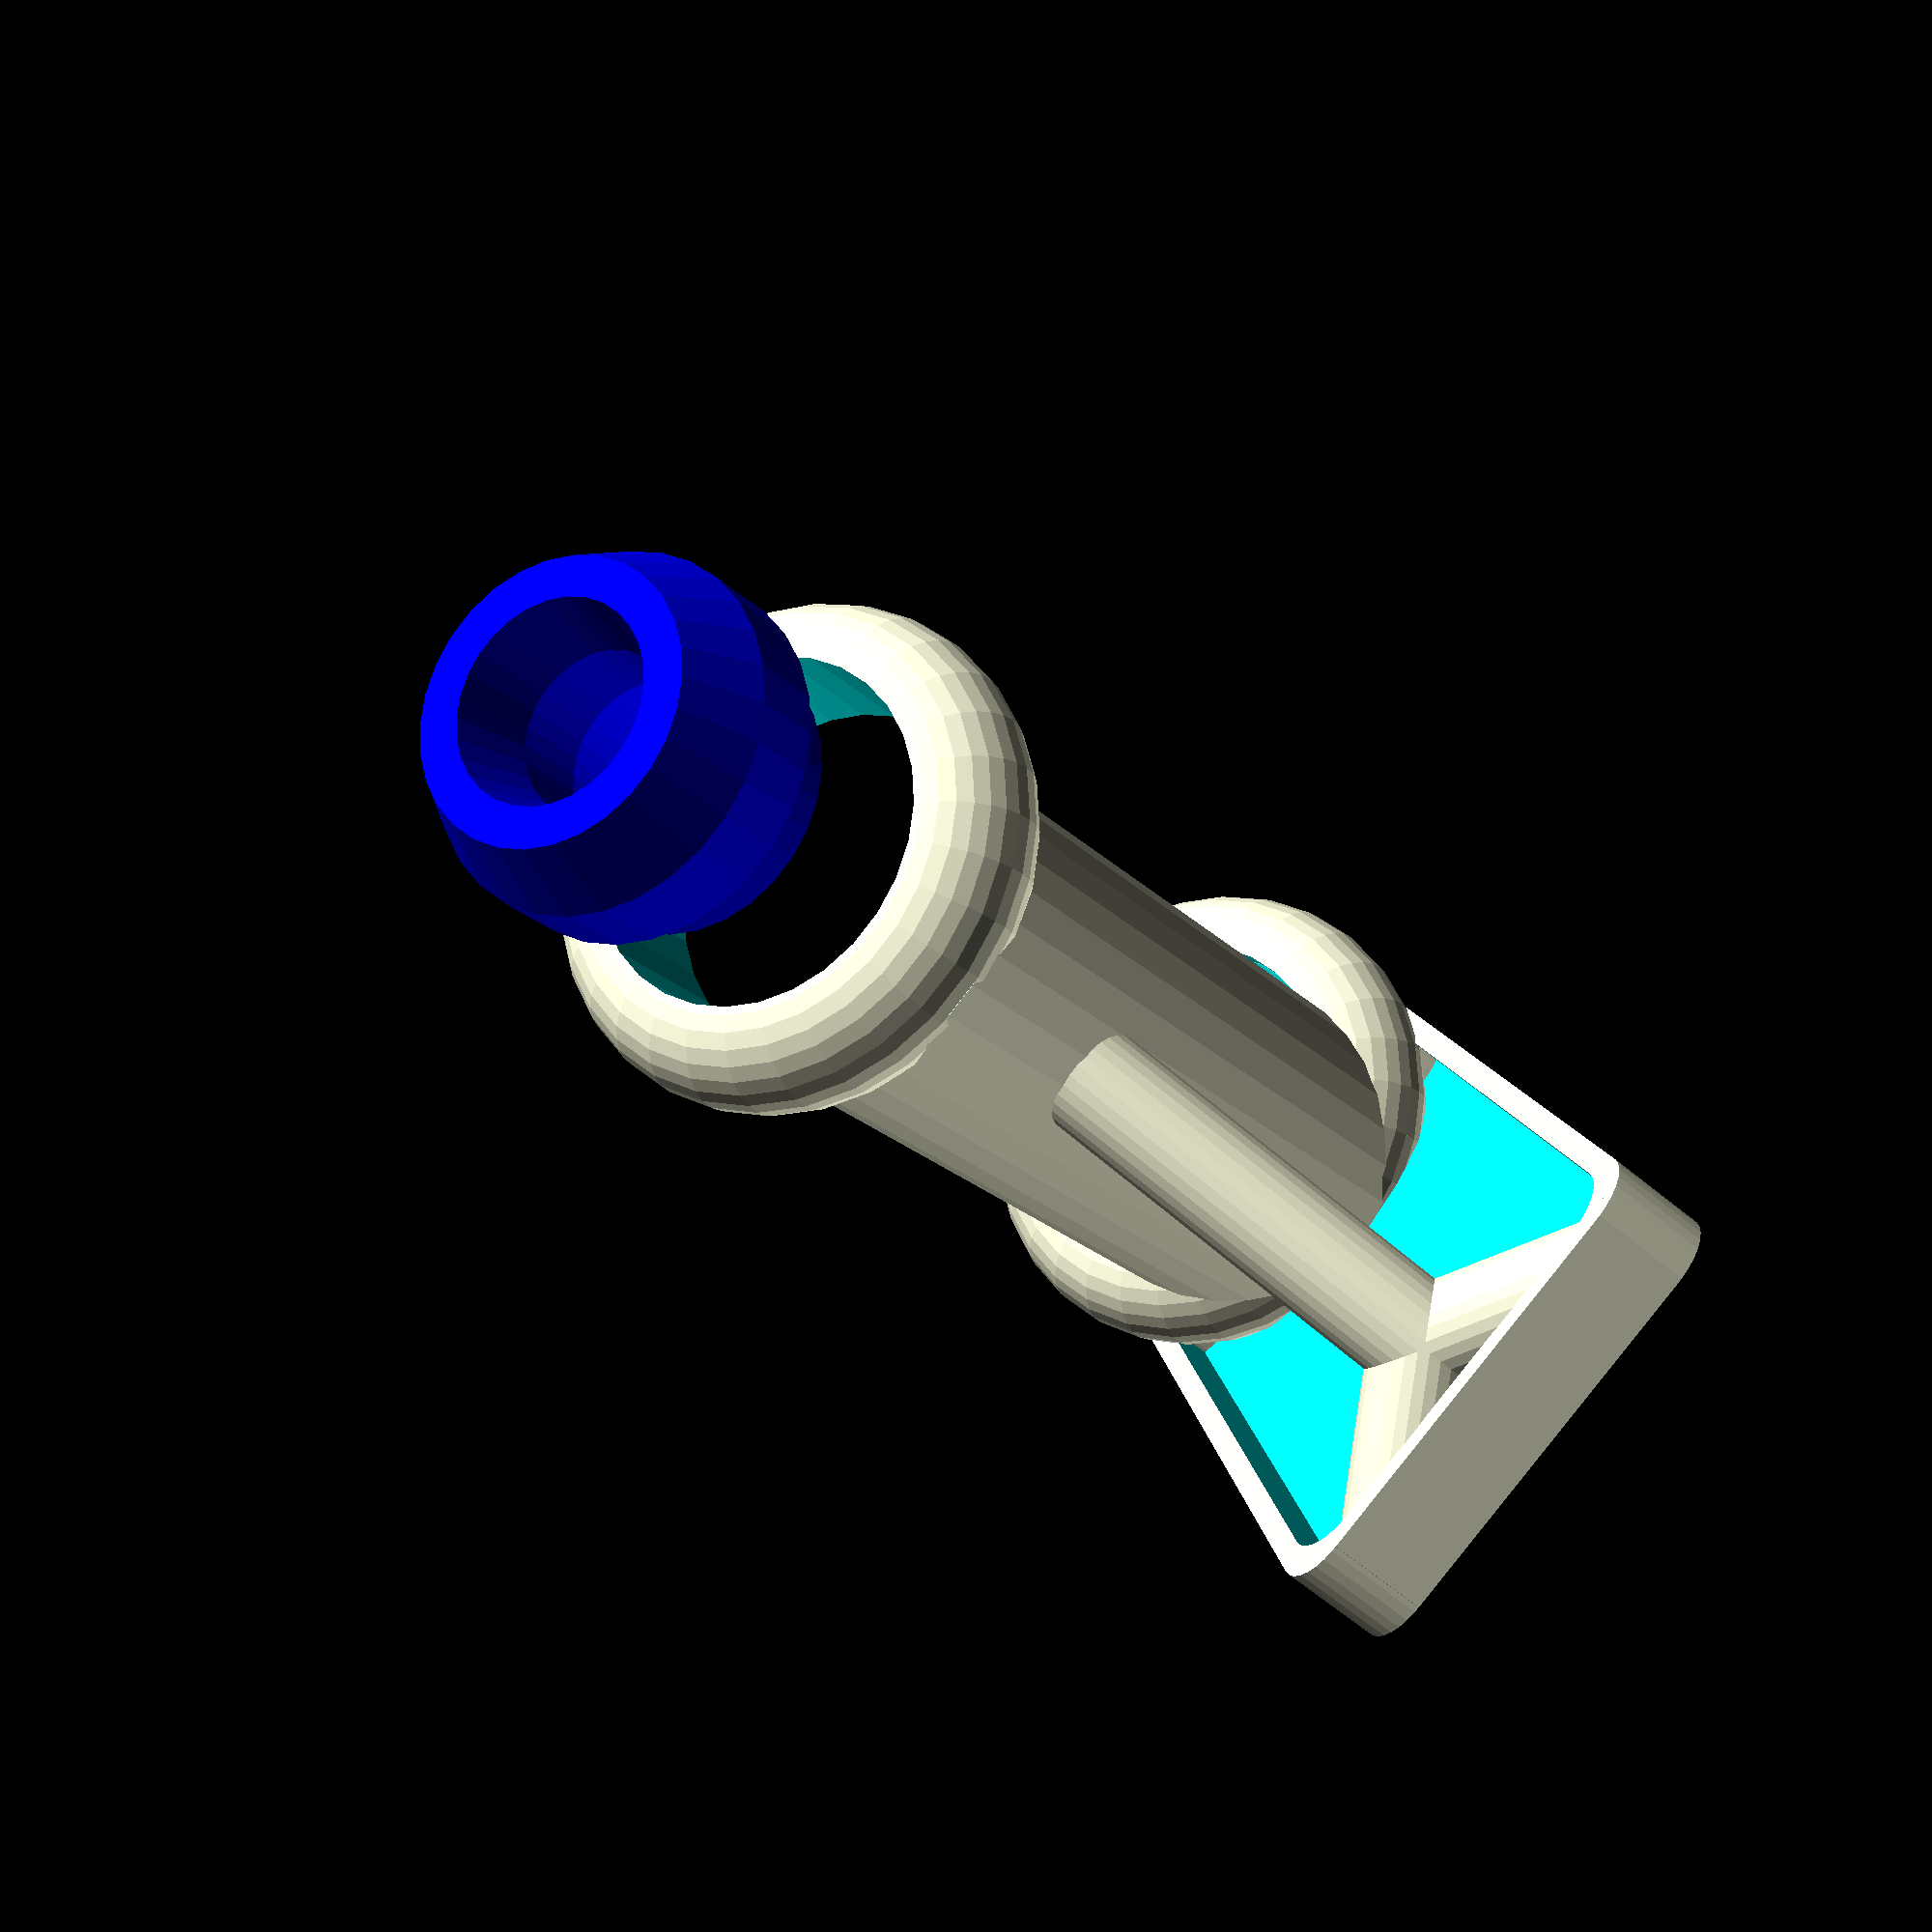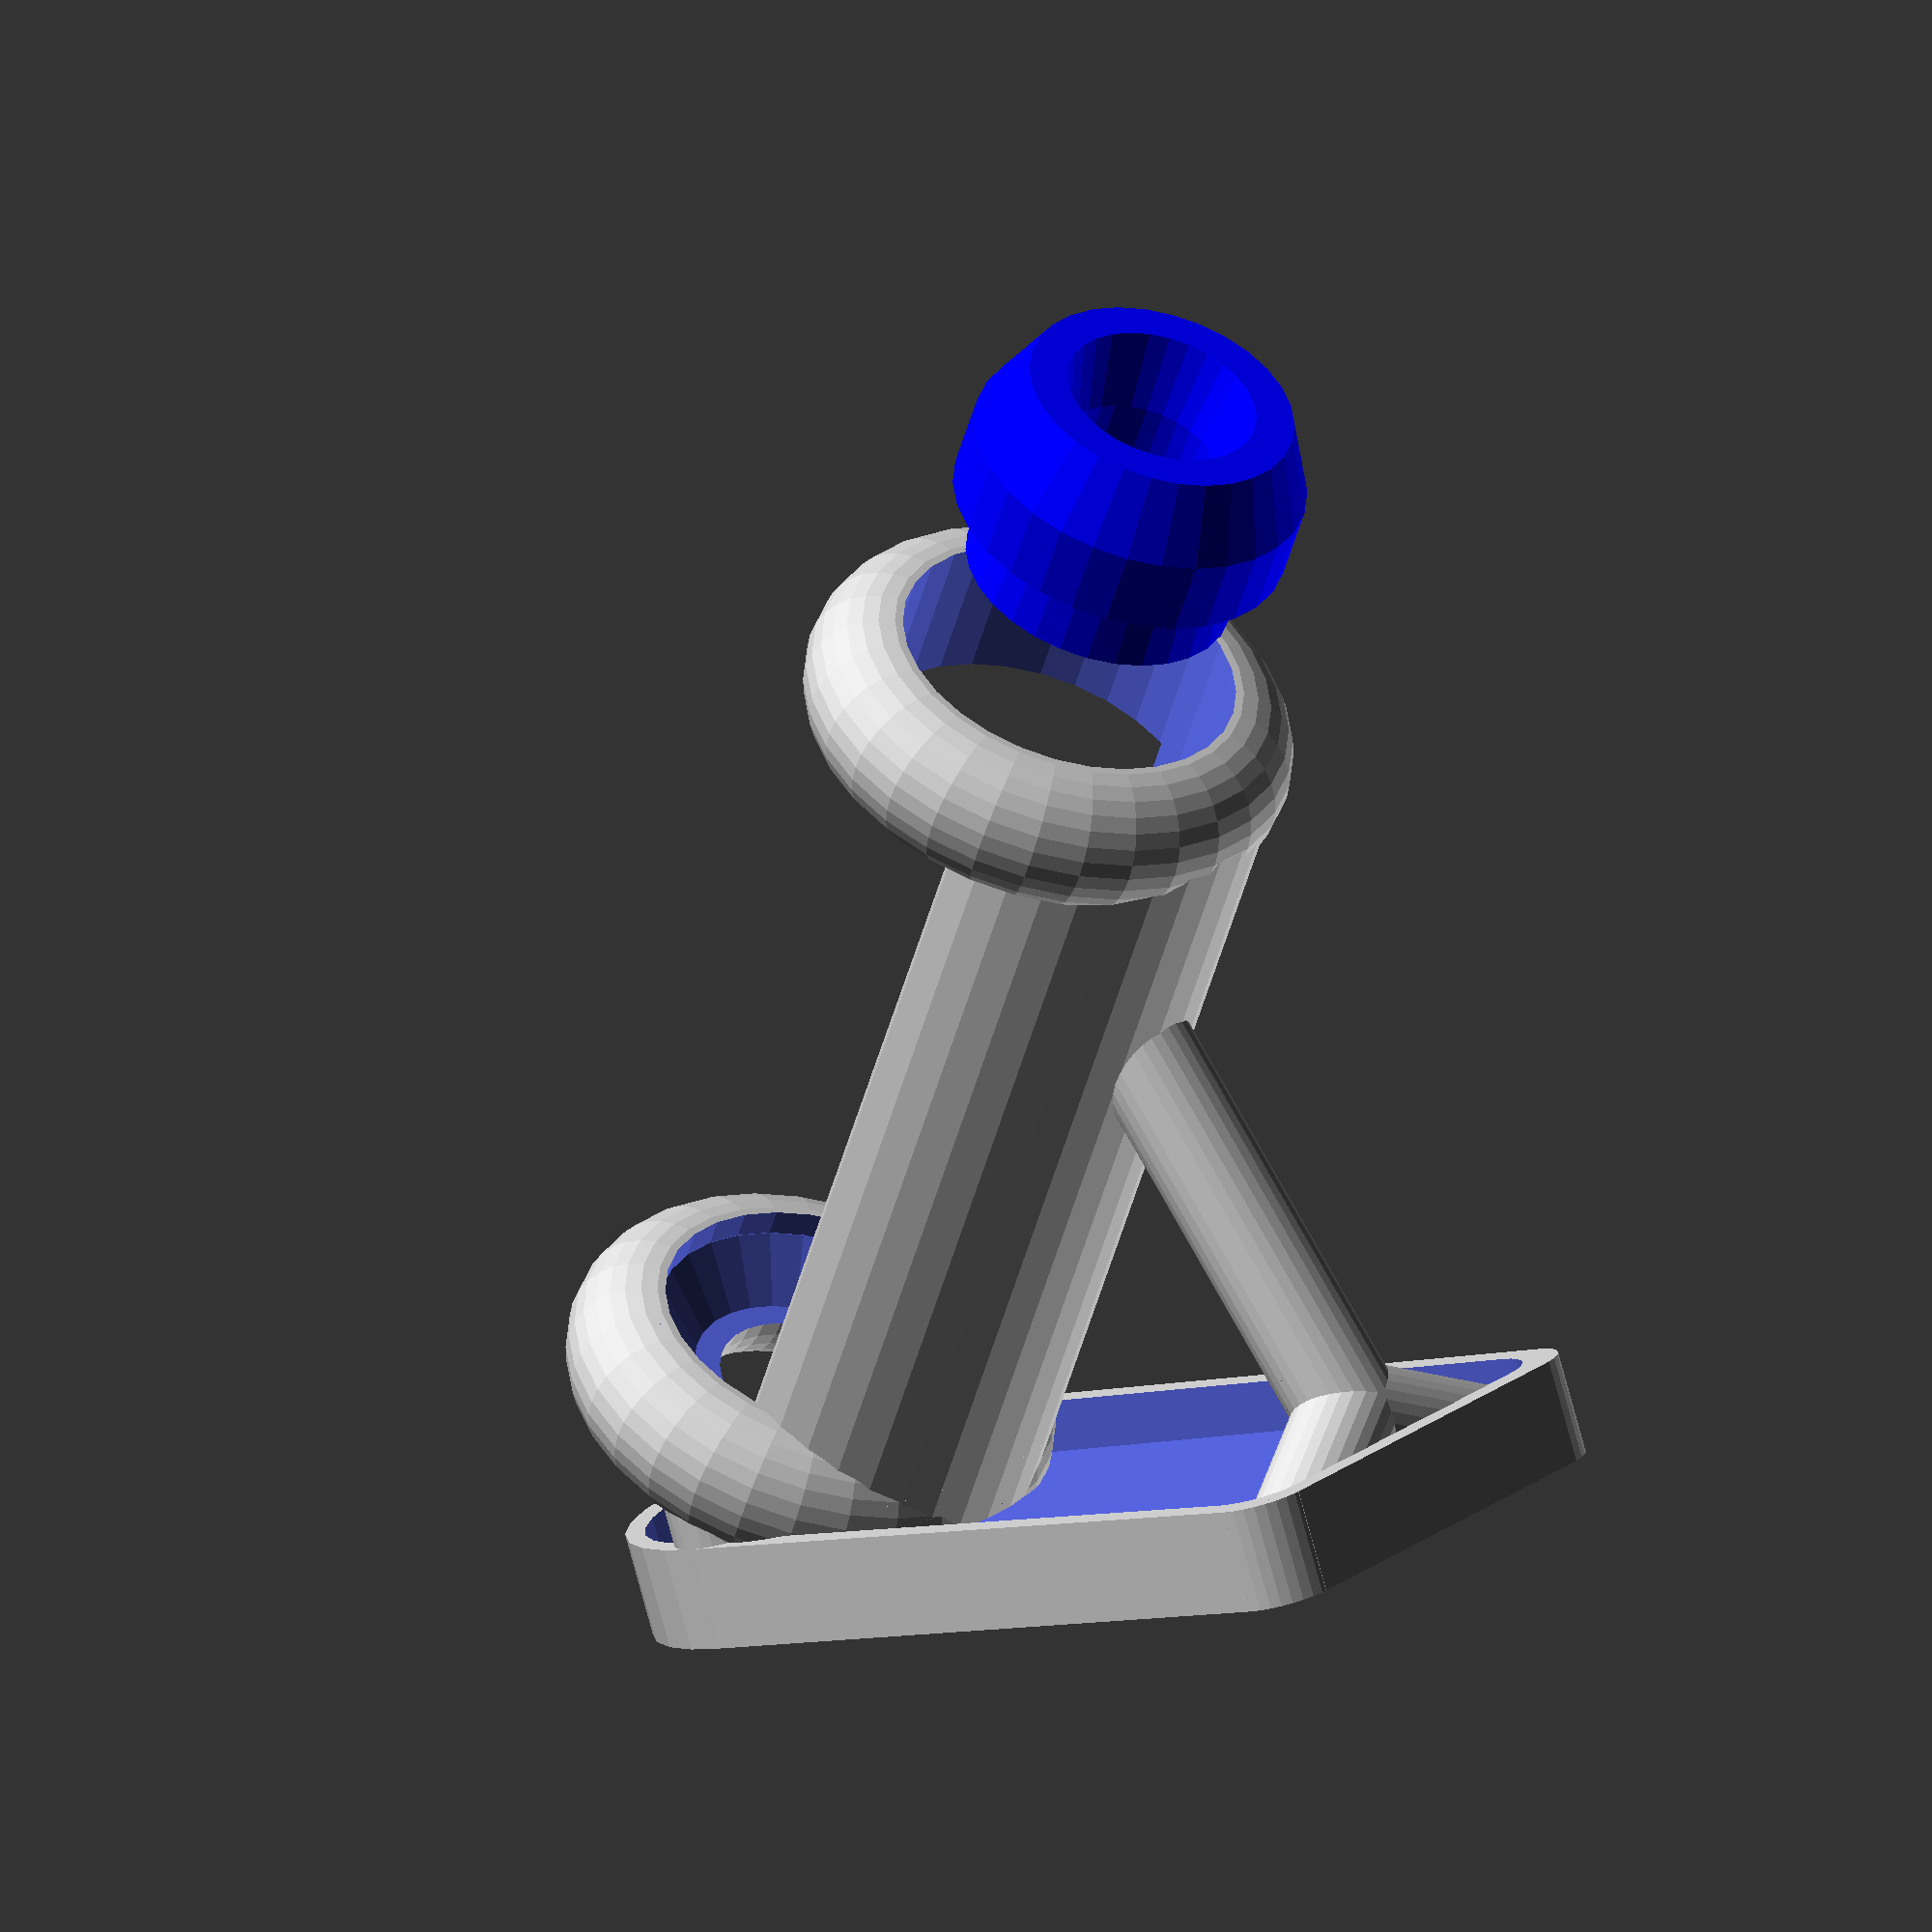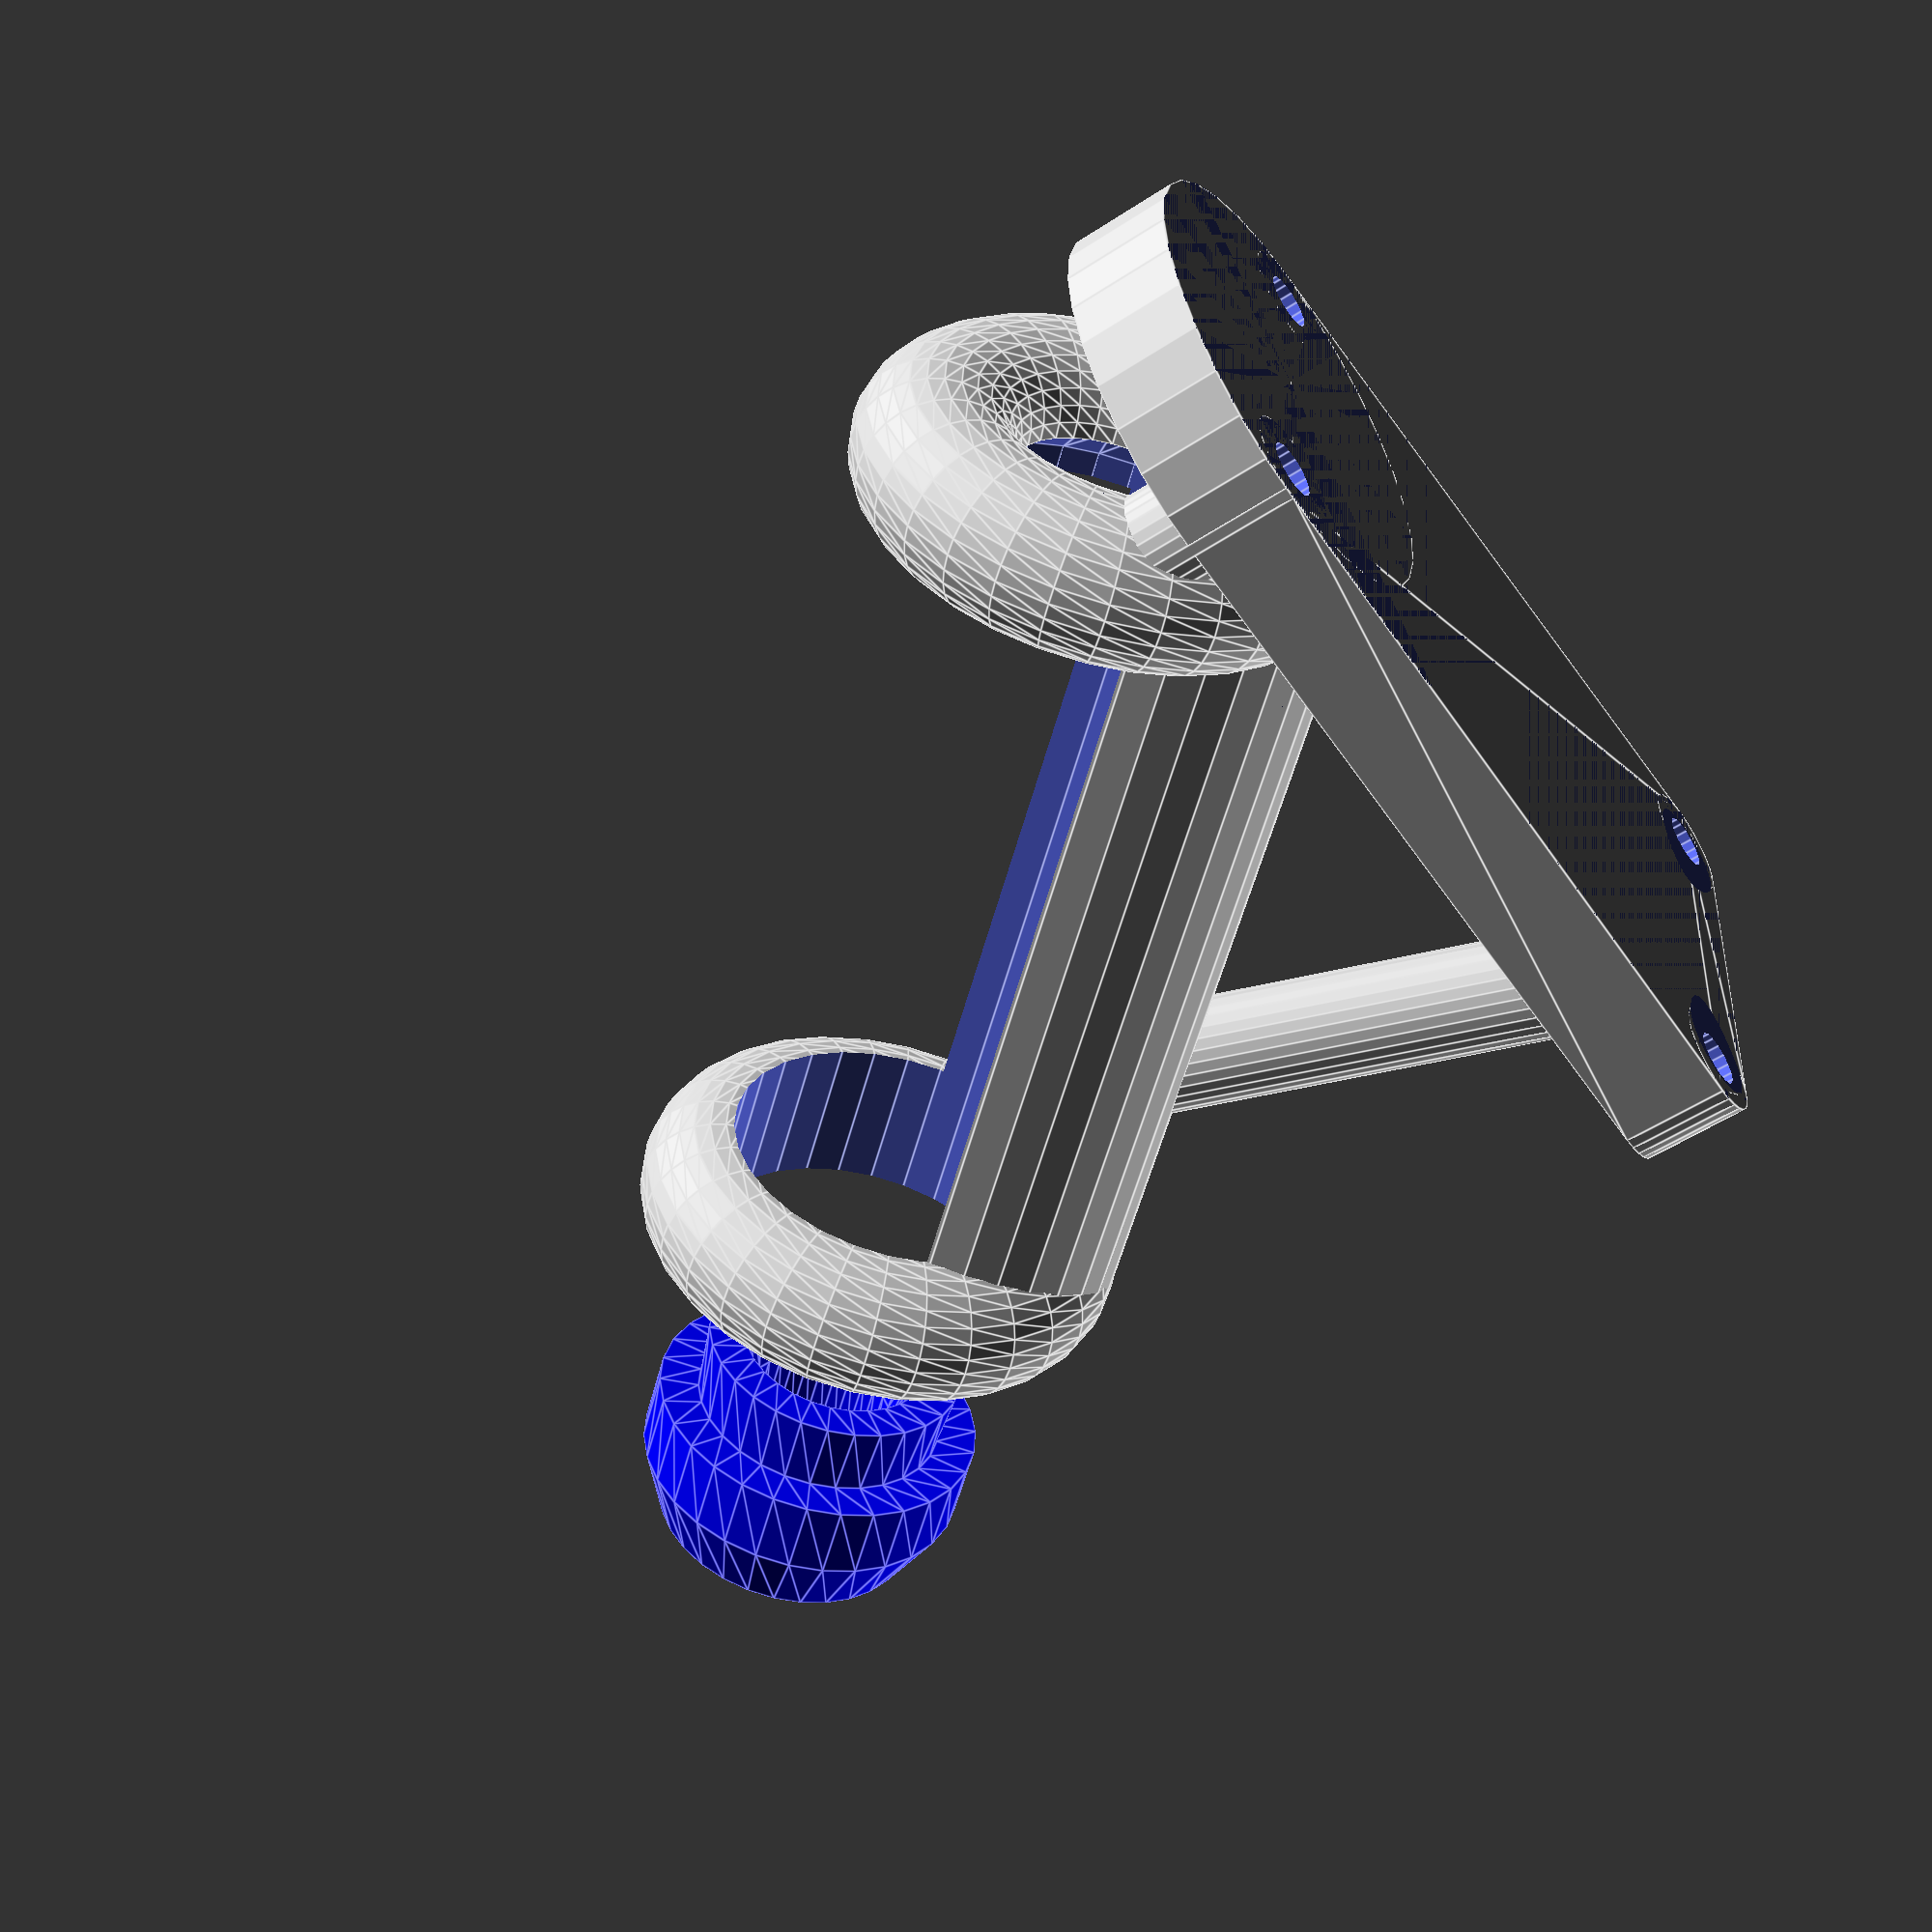
<openscad>
//
//  Copyright (C) 02-02-2013 Jasper den Ouden.
//
//  This is free software: you can redistribute it and/or modify
//  it under the terms of the GNU General Public License as published
//  by the Free Software Foundation, either version 3 of the License, or
//  (at your option) any later version.
//

plate_w = 15;
// Can-based soldering iron holder. 

pillar_r = plate_w*0.7;
pillar_hole_r = pillar_r/2;

solder_r = plate_w; //Radius at holding place soldering iron.

can_r = 33; //Radius of can.
can_h = 167; //Height of can.
can_a = 40; //Angle of can(and thus soldering iron.

can_tx = 10; //Can taper.
can_ty = 10; //Can taper.

can_sheeth_w = -plate_w; //Optional sheeth over entire can.

base_h = 10; //Height of base.
base_wall_h = 10; //Height of a little wall in the base.

base_square_p = true; //Whether soldering iron base is square.
base_min_front_p = false; //Whether to minimize front width.
base_back_p = (base_wall_h>0); //Whether backside has base too.

base_l = (can_h*sin(can_a)+can_r*cos(can_a))+2*plate_w; //Length of base.
//Width of front of soldering iron base.
base_front_w = (base_square_p ? 2*(can_r+plate_w) : 
                (base_min_front_p ? 2*pillar_r : 2*(can_r-plate_w)));

single_p = (base_front_w < 3*pillar_r);

reinforcement_r = can_r; //Radius of side reinforcement.
base_wall_w = plate_w/3; //Wall of little container at bottom.(if any)

friction_plug_r = pillar_hole_r; //Plug for friction.
friction_plug_h = base_h/2;

front_pillar_a = 20;

can_inner_r = 25;
can_inner_h = 3;

solder_room = can_inner_r*0.75;

can_top_h = 2*plate_w;
can_bottom_h = 1*plate_w;
can_hold_start_z = plate_w;
can_hold_end_z = 0;

module donut(R,r)
{ rotate_extrude(convexity = 10){ translate([R,0]) circle(r); } }

module can_substract()
{ translate([0,0,can_ty-0.1]) cylinder(r=can_r, h = 3*can_h);
  cylinder(r1=can_r-can_tx,r2=can_r, h=can_ty);
}

module holder_part()
{
    difference()
    {   union()
        {   donut(can_r,plate_w);
            translate([0,0,can_h]) donut(can_r,plate_w);
            translate([0,reinforcement_r-can_r-plate_w]) 
                cylinder(r=reinforcement_r, h=can_h);

            if(can_sheeth_w>0) //The sheeth.
            { cylinder(r= can_r + can_sheeth_w, h = can_h); }
        }
        can_substract();
        translate([0,0,-plate_w]) cylinder(r=can_r-plate_w, h = 3*can_h);
    }
}

module holder_front()
{
    rotate_extrude(convexity = 10)
    {
        polygon([[solder_room,-can_bottom_h],
                 [solder_room+plate_w/2,-can_bottom_h],
                 [can_inner_r,0], [can_r,0], [can_r,plate_w],
                 [solder_room+plate_w/2, can_top_h], [solder_room, can_top_h],
                 [solder_r,can_hold_start_z], [solder_r,can_hold_end_z]]);
    }
}

module pillar(h)
{
    difference()
    {   cylinder(h=h, r=pillar_r);
        translate([0,0,-h]) cylinder(h=3*h, r=pillar_hole_r);
    }
}

module holder_base_fn(bw,fw,l,h, br)
{
    echo(fw/2);
    echo(base_front_w/2);
    echo(pillar_r);
    r = bw/2;
    difference()
    { union()
        { translate([-fw/2,pillar_r-l]) 
            { linear_extrude(height=h)
                    polygon([[0,pillar_r],[pillar_r,0],[fw-pillar_r,0], 
                             [fw,pillar_r], 
                             [fw/2 + r,l-pillar_r],
                             [fw/2 - r,l-pillar_r]]);
                
                translate([pillar_r,pillar_r]) cylinder(r=pillar_r, h=h);
                translate([fw-pillar_r,pillar_r]) cylinder(r=pillar_r, h=h);
            }
            if(base_back_p)
            {  scale([1,br/r]) cylinder(r=r, h=h);
            }
        }
        if( !base_back_p )
        { translate([0,pillar_r,-h]) 
                scale([1,max(can_r*cos(can_a),pillar_r)/(br-pillar_r)])
                cylinder(r= br-pillar_r, h = 3*h);
        }
    }
}

module holder_base()
{   bw = 2*(can_r+pillar_r);
    br = can_r*cos(can_a)+plate_w;
    w = base_wall_w;
    difference()
    {   if(base_wall_h > 0 && bw > 12*base_wall_w)
        { difference()
            {   holder_base_fn(bw, base_front_w, base_l, base_h+base_wall_h, br);
                translate([0,w,base_h])
                    holder_base_fn(bw-2*w, base_front_w-2*w, base_l, 
                                   base_h+base_wall_h, br-2*w);
            }
        }
        else
        { holder_base_fn(bw, base_front_w, base_l, base_h, br); }
    }
}

module friction_plug_holes()
{
    fpr = friction_plug_r; fph = friction_plug_h;
    y = 2*pillar_r-base_l;
    translate([0,0,-fph])
    { translate([can_r,0]) cylinder(r=fpr, h= 2*fph);
      translate([-can_r,0]) cylinder(r=fpr, h= 2*fph);
      if( single_p )
      { translate([0,y]) friction_plugcylinder(r=fpr, h= 2*fph); }
      else
      { translate([base_front_w/2 -pillar_r,y]) cylinder(r=fpr, h= 2*fph);
        translate([-base_front_w/2+pillar_r,y]) cylinder(r=fpr, h= 2*fph);
      }
    }
}

//Flat footed holder with the option of a bin.(on both sides)
module holder()
{
    r= can_r + plate_w;
    br = can_r*cos(can_a)+plate_w;
    ph = r*sin(can_a) +plate_w/2;
    q= can_h*cos(can_a)/cos(front_pillar_a); 
    pl = (base_front_w-3*pillar_r)/(4*sin(60)*cos(front_pillar_a));
    difference()
    { union()
        {   //Holder itself.
            translate([0,0,ph]) rotate(v=[1,0,0], a= can_a) holder_part();
            
            translate([can_r,0]) pillar(ph); //Pillars at base.
            translate([-can_r,0]) pillar(ph);
            
            if( base_h>0 )
            { holder_base(); }
            
            if( single_p ) //Flat base. (single pillar)
            {
                translate([0,2*pillar_r-base_l, plate_w*sin(front_pillar_a)]) 
                    rotate(v=[1,0,0], a = -front_pillar_a) 
                    pillar(q);
                
            }
            else //Pillar forking 'legs'.
            {   translate([0,2*pillar_r-base_l, plate_w*sin(front_pillar_a)]) 
                rotate(v=[1,0,0], a = -front_pillar_a) 
                    translate([0,0,pl])
                {   pillar(q-pl);
                    rotate(v=[0,1,0], a=120)
                    {   pillar(pl/cos(60));
                        translate([0,0,pl/cos(60)]) sphere(pillar_r);
                    }
                    rotate(v=[0,1,0], a=-120)
                    {   pillar(pl/cos(60));
                        translate([0,0,pl/cos(60)]) sphere(pillar_r);
                    }
                }
                //Backside may still have alternative base.
                if( base_back_p && base_h<0) 
                {   if( base_wall_h > 0 ) //with potentially a bin.
                    { difference()
                        {   scale([1,br/r]) cylinder(r=r, h=-base_h+base_wall_h);
                            translate([0,0,-base_h])
                                scale([(r-base_wall_w)/r,(br-base_wall_w)/r]) 
                              cylinder(r=r, h=-base_h+base_wall_h);
                        }
                    }
                    else
                    { scale([1,br/r]) cylinder(r=r, h=base_h); }
                }
            }
        }
        if( friction_plug_h>0 ) //Poles where rubber pads may go.
        { friction_plug_holes(); }
        
        translate([0,0,ph]) //Cleans out can holder.
            rotate(v=[1,0,0], a= can_a) can_substract();
        //Cleans out bottom.
        translate([0,0,-2*(r+can_h)]) cube(4*(r+can_h)*[1,1,1], center=true);
    }
}

holder();
r= can_r + plate_w;
ph = r*sin(can_a) +plate_w/2;
translate([0,0,ph]) rotate(v=[1,0,0], a= can_a)  color([0,0,1]) 
  translate([0,0,can_h+50]) holder_front();

</openscad>
<views>
elev=245.9 azim=165.1 roll=129.5 proj=p view=wireframe
elev=258.0 azim=130.5 roll=164.8 proj=o view=wireframe
elev=233.1 azim=265.5 roll=54.8 proj=p view=edges
</views>
